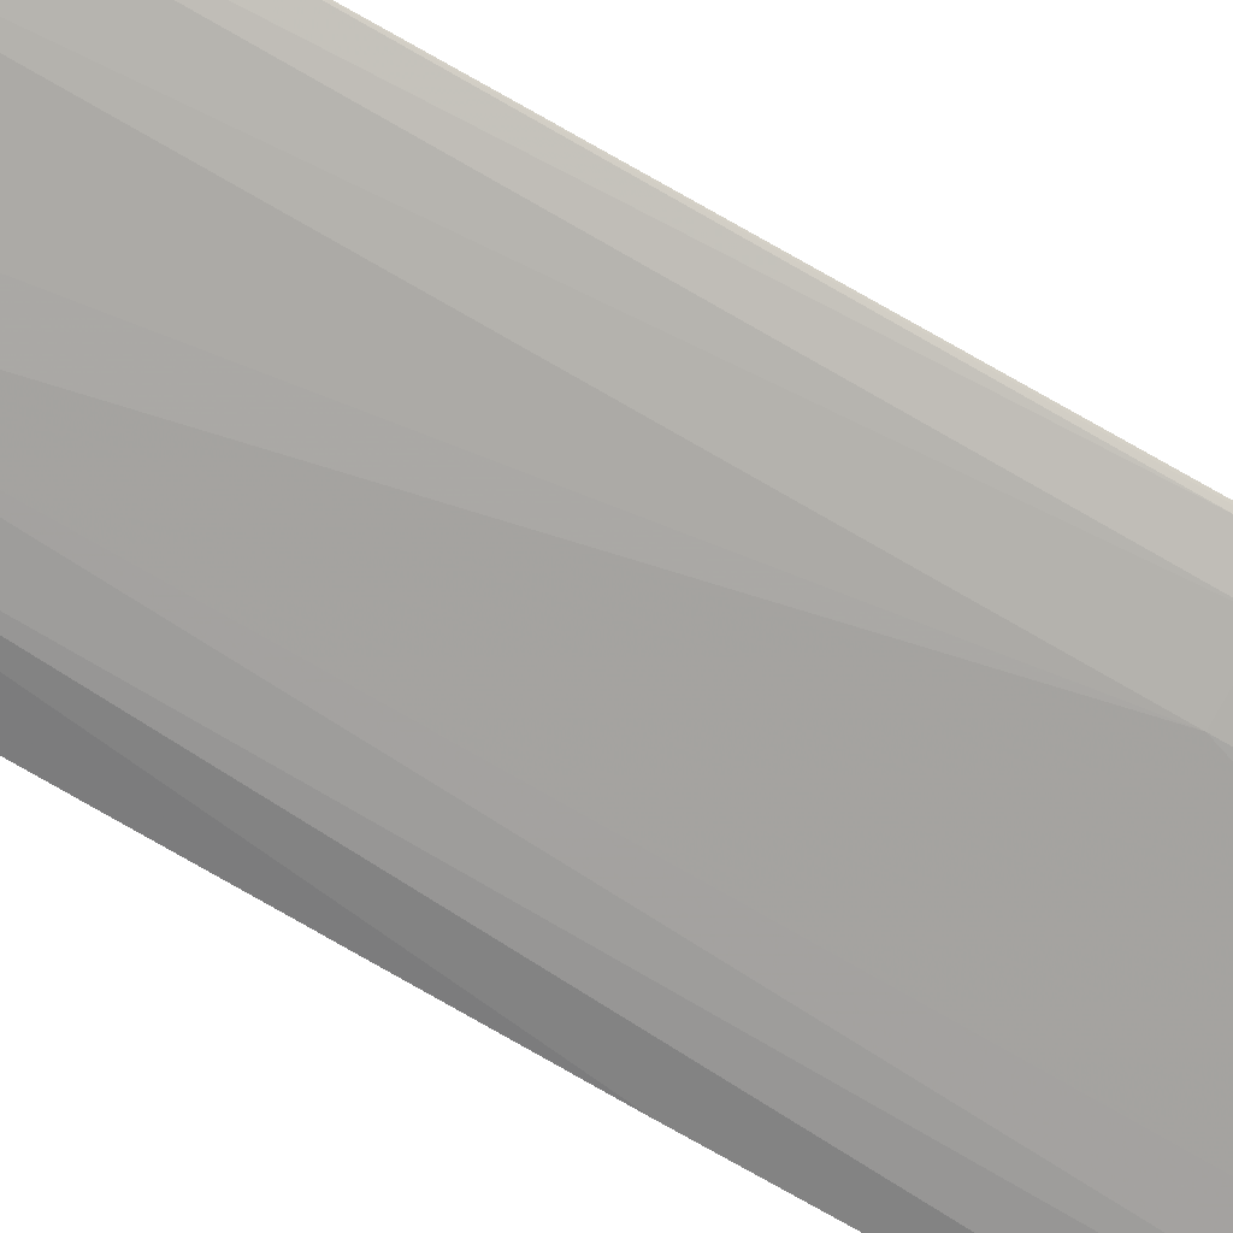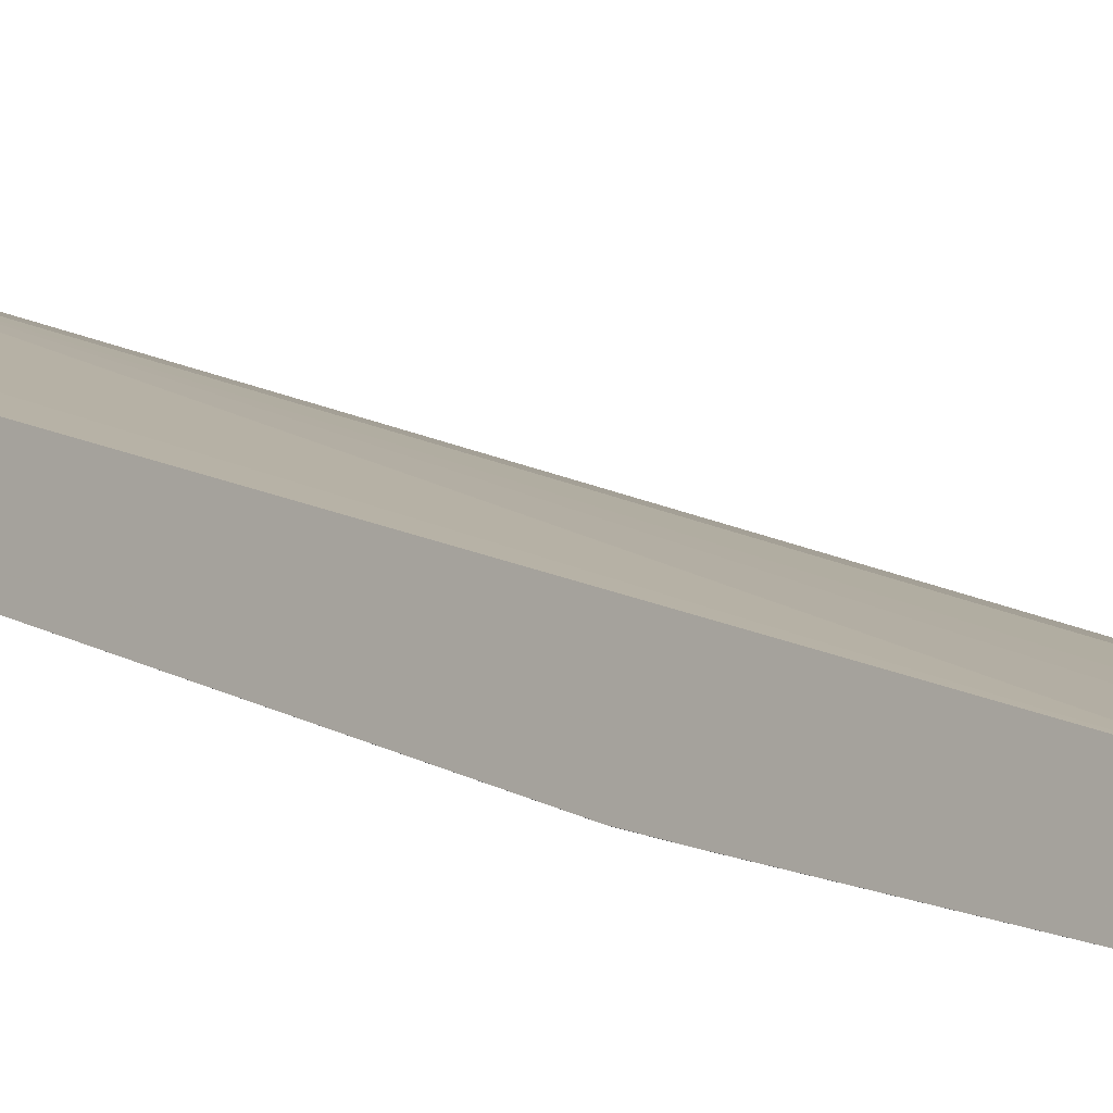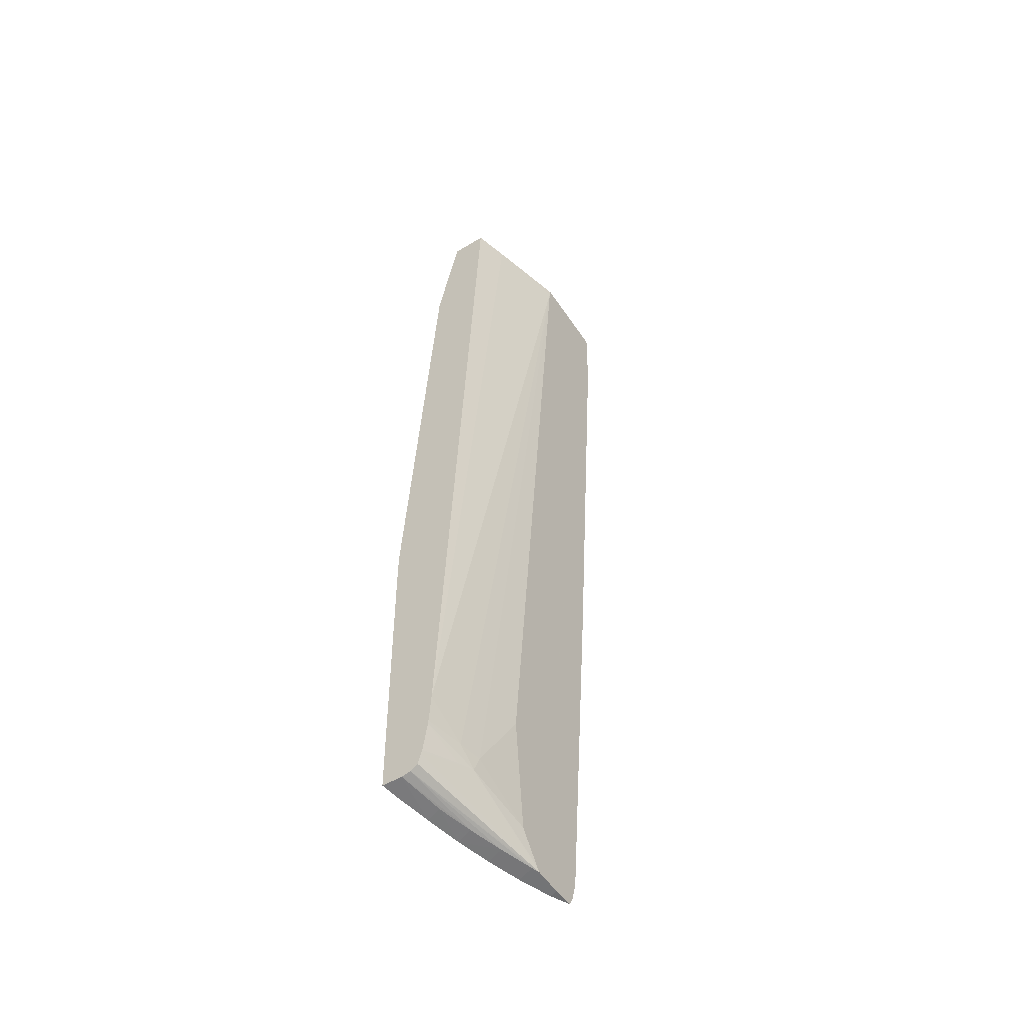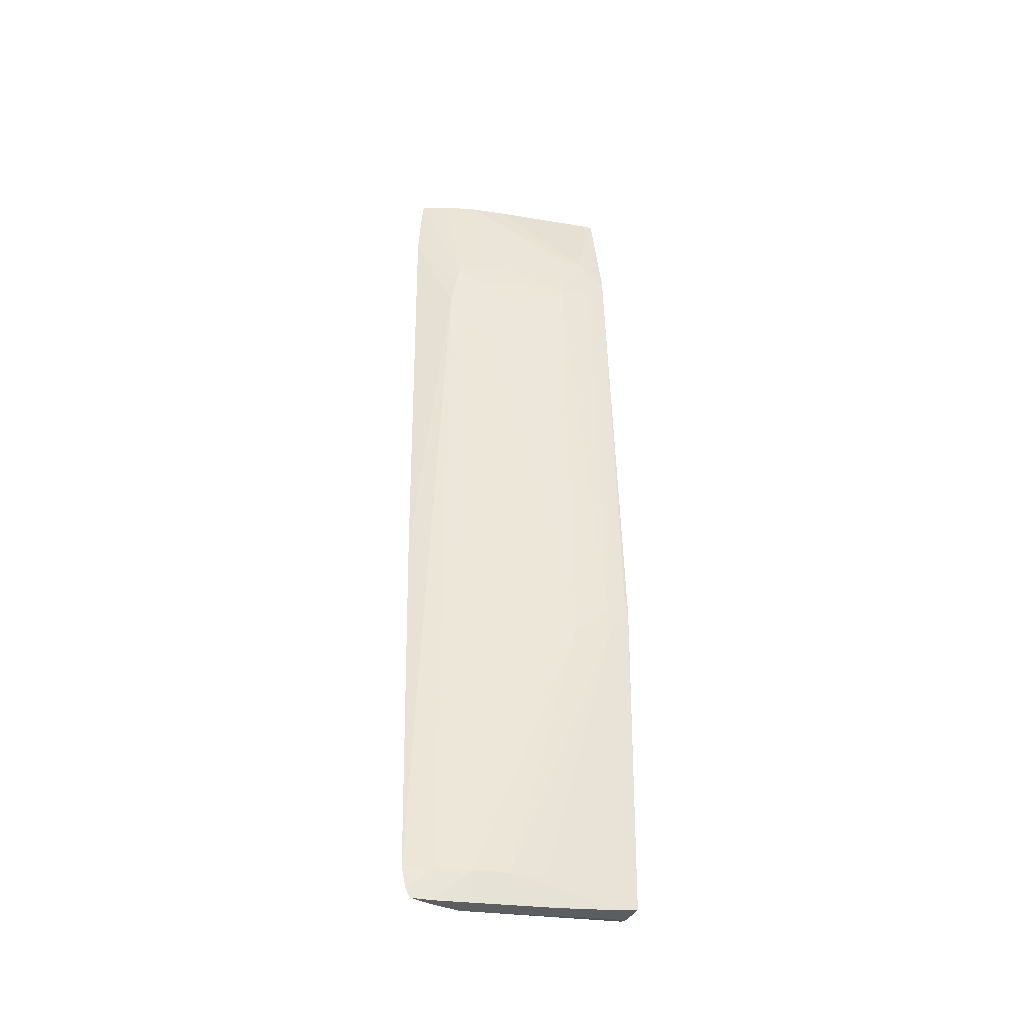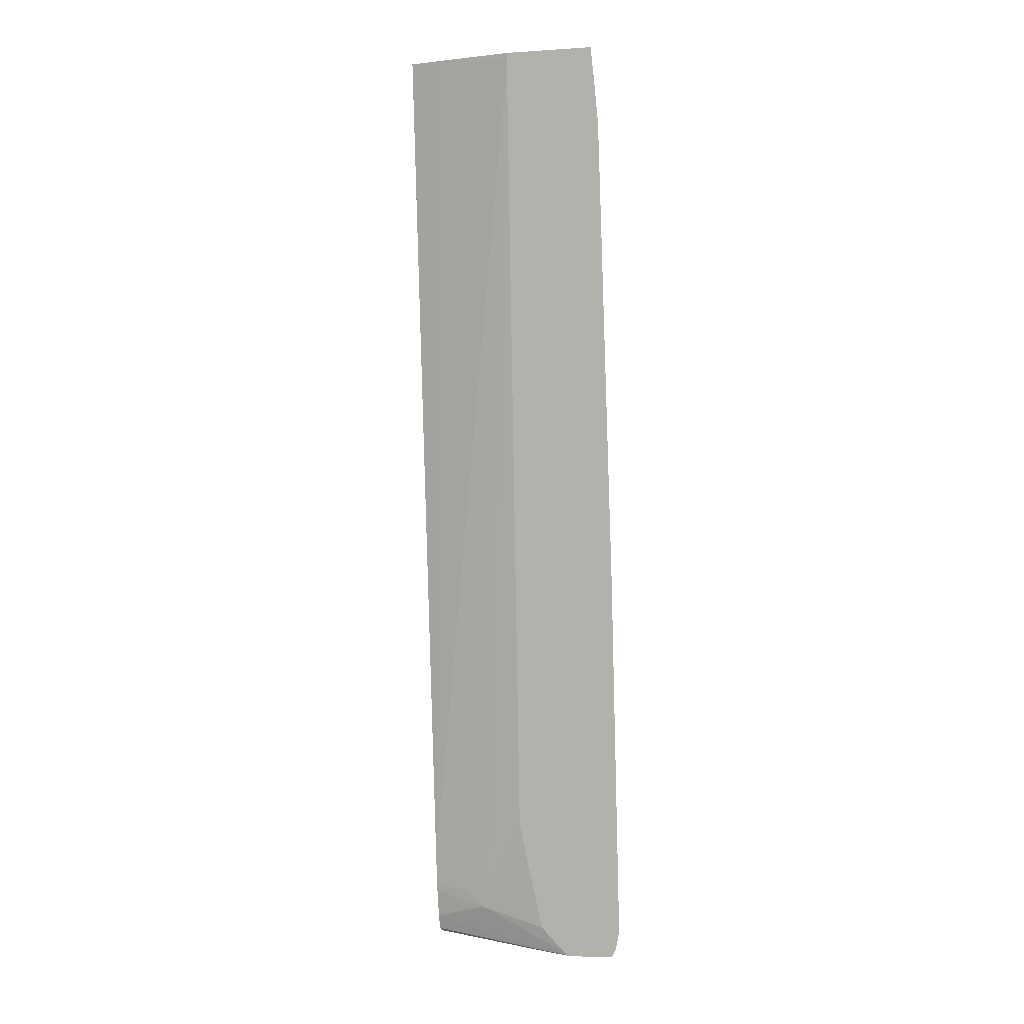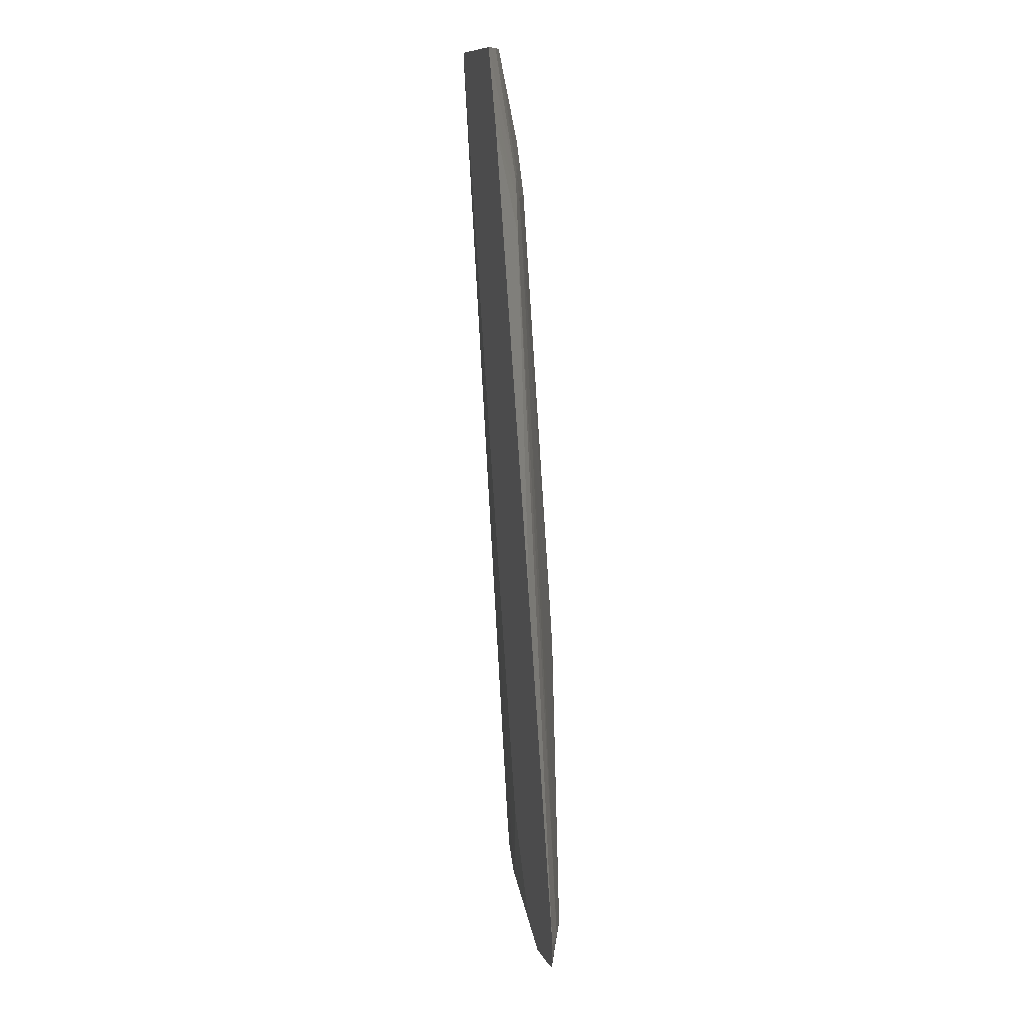
<metadata>
{"format":"obj","ext":"obj","renderer":"f3d","projection":"perspective","resolution":1024,"background":"white","views":[{"elev":-76.7,"azim":-119.2,"up":"+Z"},{"elev":10.6,"azim":-42.2,"up":"+Z"},{"elev":-56.3,"azim":-38.8,"up":"+Y"},{"elev":-37.9,"azim":169.6,"up":"+Y"},{"elev":2.1,"azim":31.7,"up":"+Y"},{"elev":11.6,"azim":90.4,"up":"+Y"}]}
</metadata>
<code>
v 0.01066 0.0009415 0.0009786
v 0.01049 0.0009852 0.0004356
v 0.01098 0.0009229 0.0003987
v 0.01194 0.0008378 0.0003347
v 0.01194 0.0008354 0.0007977
v 0.0129 0.0007772 0.0007663
v 0.01074 0.0009972 0.001206
v 0.0129 0.001549 0.0001781
v 0.01386 0.00155 9.311e-05
v 0.01037 0.009244 0.0004459
v 0.01038 0.009244 0.0004415
v 0.01098 0.009245 0.0003261
v 0.0129 0.0007762 0.0002763
v 0.01386 0.0007419 0.000752
v 0.0108 0.001121 0.001406
v 0.01482 0.0007242 0.000752
v 0.01505 0.000725 0.0007556
v 0.01482 0.001549 8.631e-05
v 0.01386 0.000742 0.0002437
v 0.01194 0.009244 0.0002817
v 0.01037 0.009265 0.000446
v 0.01039 0.01021 0.0004458
v 0.01098 0.01021 0.000352
v 0.01482 0.0007242 0.0002463
v 0.01082 0.001429 0.001492
v 0.0155 0.0007262 0.0006111
v 0.01494 0.0008267 0.0007965
v 0.01243 0.002022 0.001444
v 0.01083 0.001487 0.001507
v 0.01578 0.001549 0.0001745
v 0.01578 0.0007274 0.0002899
v 0.01194 0.01021 0.0003257
v 0.01482 0.02271 0.001271
v 0.01036 0.01021 0.0004578
v 0.01046 0.0243 0.001408
v 0.01045 0.0108 0.0004656
v 0.01098 0.02367 0.001267
v 0.01194 0.02367 0.001221
v 0.01578 0.0007277 0.0005181
v 0.01431 0.001551 0.001051
v 0.01086 0.002392 0.001649
v 0.01194 0.00189 0.001472
v 0.01083 0.001542 0.001521
v 0.0126 0.002511 0.001464
v 0.01194 0.002513 0.001549
v 0.01086 0.002511 0.001661
v 0.01659 0.001594 0.0003207
v 0.01648 0.001013 0.0003161
v 0.01635 0.0007704 0.0003381
v 0.01545 0.02367 0.001408
v 0.01561 0.02271 0.001374
v 0.01386 0.02271 0.001225
v 0.01482 0.02367 0.001339
v 0.01046 0.02437 0.001415
v 0.01095 0.02466 0.001373
v 0.01126 0.02521 0.001419
v 0.0117 0.02521 0.001419
v 0.01198 0.0247 0.001357
v 0.01386 0.02447 0.001394
v 0.01482 0.02435 0.001414
v 0.01386 0.02367 0.001295
v 0.01376 0.004709 0.001451
v 0.01421 0.02752 0.002919
v 0.01087 0.003363 0.001721
v 0.0167 0.01218 0.001034
v 0.01533 0.02419 0.001436
v 0.01659 0.02775 0.002171
v 0.01666 0.02664 0.002068
v 0.01672 0.02562 0.001976
v 0.01672 0.02559 0.001974
v 0.01672 0.02463 0.001906
v 0.01672 0.02271 0.001771
v 0.01062 0.02499 0.001496
v 0.01061 0.02752 0.002001
v 0.01062 0.0278 0.002059
v 0.01069 0.0278 0.002052
v 0.01098 0.02752 0.001965
v 0.01386 0.02779 0.001932
v 0.01482 0.02778 0.001919
v 0.01553 0.02777 0.001973
v 0.01423 0.02772 0.002926
v 0.01192 0.02773 0.003006
v 0.01093 0.02774 0.003026
v 0.01578 0.02777 0.001995
v 0.01639 0.02776 0.002128
v 0.01098 0.0278 0.002032
f 1 2 3
f 1 3 4
f 1 4 5
f 1 5 6
f 1 6 7
f 1 7 15
f 1 15 25
f 1 25 29
f 1 29 43
f 1 43 41
f 1 41 46
f 1 46 64
f 1 64 83
f 1 83 75
f 1 75 74
f 1 74 54
f 1 54 35
f 1 35 34
f 1 34 21
f 1 21 10
f 1 10 2
f 2 8 9
f 2 9 3
f 2 10 11
f 2 11 12
f 2 12 8
f 3 9 4
f 4 13 5
f 4 9 13
f 5 13 6
f 6 13 14
f 6 14 7
f 7 14 16
f 7 16 17
f 7 17 15
f 8 12 9
f 9 18 19
f 9 19 13
f 9 12 20
f 9 20 18
f 10 21 11
f 11 21 22
f 11 22 12
f 12 22 23
f 12 23 20
f 13 19 14
f 14 19 24
f 14 24 16
f 15 17 25
f 16 24 26
f 16 26 17
f 17 26 39
f 17 39 49
f 17 49 48
f 17 48 47
f 17 47 65
f 17 65 72
f 17 72 71
f 17 71 70
f 17 70 69
f 17 69 68
f 17 68 67
f 17 67 81
f 17 81 63
f 17 63 62
f 17 62 40
f 17 40 27
f 17 27 28
f 17 28 29
f 17 29 25
f 18 30 31
f 18 31 24
f 18 24 19
f 18 20 32
f 18 32 33
f 18 33 30
f 20 23 32
f 21 34 22
f 22 34 35
f 22 35 36
f 22 36 23
f 23 36 37
f 23 37 38
f 23 38 32
f 24 31 26
f 26 31 39
f 27 40 28
f 28 41 42
f 28 42 43
f 28 43 29
f 28 40 44
f 28 44 45
f 28 45 46
f 28 46 41
f 30 47 48
f 30 48 49
f 30 49 31
f 30 33 50
f 30 50 51
f 30 51 47
f 31 49 39
f 32 38 52
f 32 52 33
f 33 52 53
f 33 53 50
f 35 54 55
f 35 55 37
f 35 37 36
f 37 55 38
f 38 55 56
f 38 56 57
f 38 57 58
f 38 58 59
f 38 59 60
f 38 60 61
f 38 61 52
f 40 62 44
f 41 43 42
f 44 62 63
f 44 63 45
f 45 64 46
f 45 63 64
f 47 51 65
f 50 53 66
f 50 66 67
f 50 67 68
f 50 68 69
f 50 69 51
f 51 69 70
f 51 70 71
f 51 71 72
f 51 72 65
f 52 61 53
f 53 61 60
f 53 60 66
f 54 73 55
f 54 74 73
f 55 73 56
f 56 74 75
f 56 75 76
f 56 76 77
f 56 77 78
f 56 78 79
f 56 79 57
f 56 73 74
f 57 79 59
f 57 59 58
f 59 79 60
f 60 79 80
f 60 80 66
f 63 81 82
f 63 82 64
f 64 82 83
f 66 80 84
f 66 84 85
f 66 85 67
f 67 85 84
f 67 84 80
f 67 80 79
f 67 79 78
f 67 78 86
f 67 86 76
f 67 76 75
f 67 75 83
f 67 83 82
f 67 82 81
f 76 86 77
f 77 86 78

</code>
